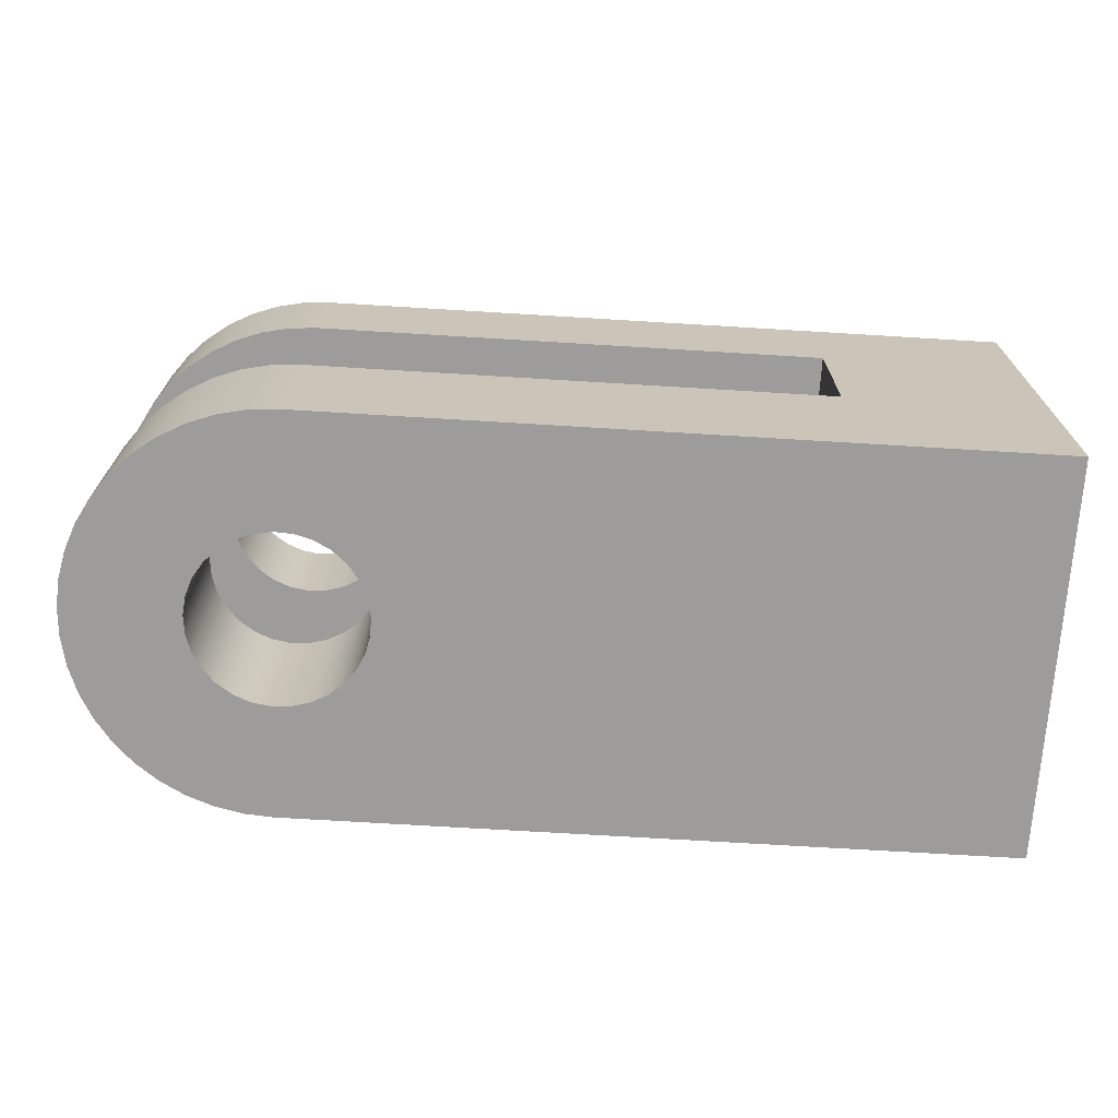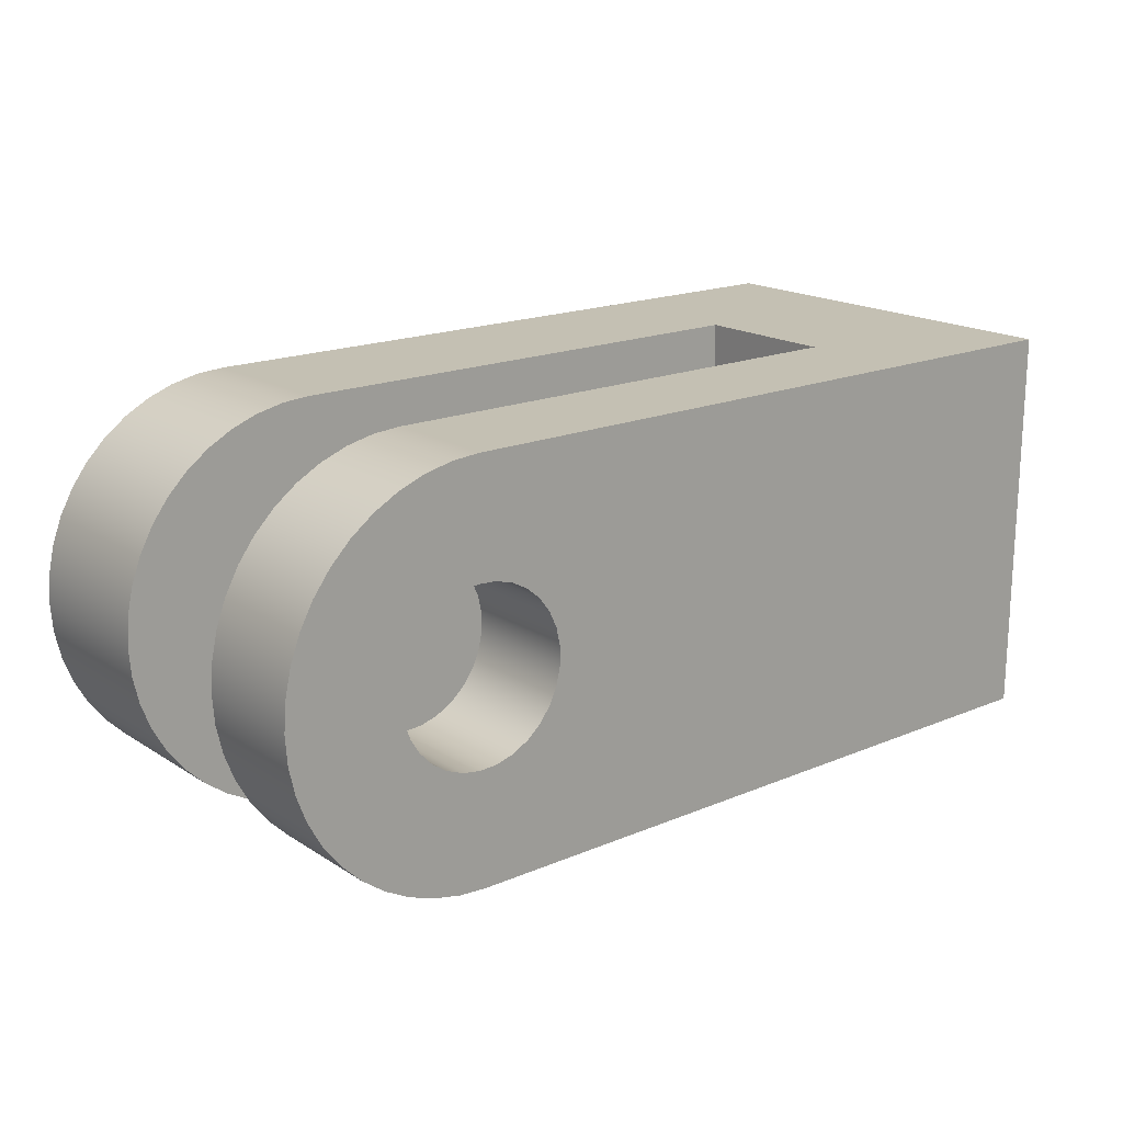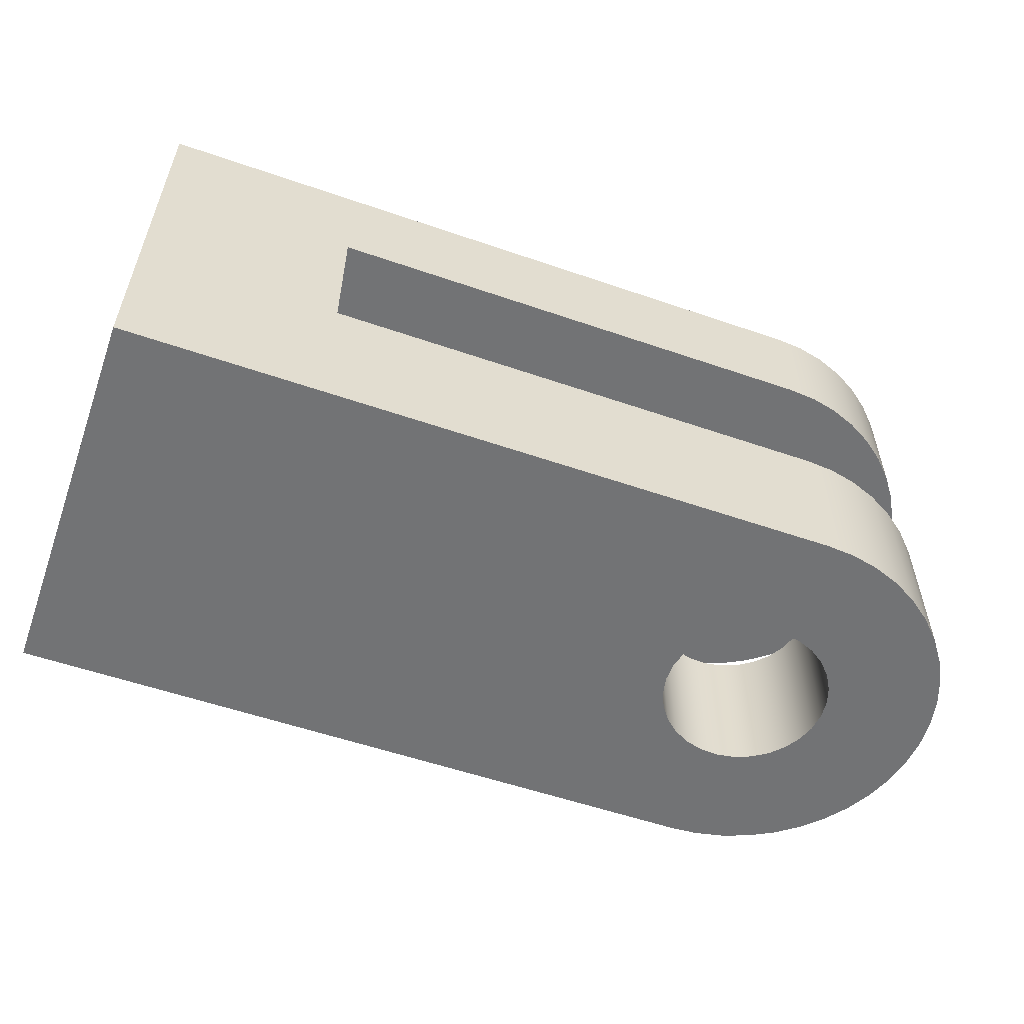
<metadata>
{"format":"obj","ext":"obj","renderer":"f3d","projection":"perspective","resolution":1024,"background":"white","views":[{"elev":-70.0,"azim":176.5,"up":"+Y"},{"elev":18.0,"azim":140.6,"up":"+Z"},{"elev":-55.8,"azim":-19.9,"up":"+Y"}]}
</metadata>
<code>
v 5.8 -1.451 1.7
v 5.793 -1.451 1.764
v 5.772 -1.451 1.826
v 5.739 -1.451 1.882
v 5.694 -1.451 1.929
v 5.641 -1.451 1.965
v 5.58 -1.451 1.989
v 5.516 -1.451 2
v 5.451 -1.451 1.996
v 5.389 -1.451 1.979
v 5.332 -1.451 1.948
v 5.282 -1.451 1.906
v 5.243 -1.451 1.855
v 5.216 -1.451 1.796
v 5.202 -1.451 1.732
v 5.202 -1.451 1.668
v 5.216 -1.451 1.604
v 5.243 -1.451 1.545
v 5.282 -1.451 1.494
v 5.332 -1.451 1.452
v 5.389 -1.451 1.421
v 5.451 -1.451 1.404
v 5.516 -1.451 1.4
v 5.58 -1.451 1.411
v 5.641 -1.451 1.435
v 5.694 -1.451 1.471
v 5.739 -1.451 1.518
v 5.772 -1.451 1.574
v 5.793 -1.451 1.636
v 5.8 -0.912 1.7
v 5.793 -0.912 1.636
v 5.772 -0.912 1.574
v 5.739 -0.912 1.518
v 5.694 -0.912 1.471
v 5.641 -0.912 1.435
v 5.58 -0.912 1.411
v 5.516 -0.912 1.4
v 5.451 -0.912 1.404
v 5.389 -0.912 1.421
v 5.332 -0.912 1.452
v 5.282 -0.912 1.494
v 5.243 -0.912 1.545
v 5.216 -0.912 1.604
v 5.202 -0.912 1.668
v 5.202 -0.912 1.732
v 5.216 -0.912 1.796
v 5.243 -0.912 1.855
v 5.282 -0.912 1.906
v 5.332 -0.912 1.948
v 5.389 -0.912 1.979
v 5.451 -0.912 1.996
v 5.516 -0.912 2
v 5.58 -0.912 1.989
v 5.641 -0.912 1.965
v 5.694 -0.912 1.929
v 5.739 -0.912 1.882
v 5.772 -0.912 1.826
v 5.793 -0.912 1.764
v 5.8 -1.451 1.7
v 5.8 -0.912 1.7
v 5.8 -0.4 1.7
v 5.793 -0.4 1.764
v 5.772 -0.4 1.826
v 5.739 -0.4 1.882
v 5.694 -0.4 1.929
v 5.641 -0.4 1.965
v 5.58 -0.4 1.989
v 5.516 -0.4 2
v 5.451 -0.4 1.996
v 5.389 -0.4 1.979
v 5.332 -0.4 1.948
v 5.282 -0.4 1.906
v 5.243 -0.4 1.855
v 5.216 -0.4 1.796
v 5.202 -0.4 1.732
v 5.202 -0.4 1.668
v 5.216 -0.4 1.604
v 5.243 -0.4 1.545
v 5.282 -0.4 1.494
v 5.332 -0.4 1.452
v 5.389 -0.4 1.421
v 5.451 -0.4 1.404
v 5.516 -0.4 1.4
v 5.58 -0.4 1.411
v 5.641 -0.4 1.435
v 5.694 -0.4 1.471
v 5.739 -0.4 1.518
v 5.772 -0.4 1.574
v 5.793 -0.4 1.636
v 5.8 0 1.7
v 5.793 0 1.636
v 5.772 0 1.574
v 5.739 0 1.518
v 5.694 0 1.471
v 5.641 0 1.435
v 5.58 0 1.411
v 5.516 0 1.4
v 5.451 0 1.404
v 5.389 0 1.421
v 5.332 0 1.452
v 5.282 0 1.494
v 5.243 0 1.545
v 5.216 0 1.604
v 5.202 0 1.668
v 5.202 0 1.732
v 5.216 0 1.796
v 5.243 0 1.855
v 5.282 0 1.906
v 5.332 0 1.948
v 5.389 0 1.979
v 5.451 0 1.996
v 5.516 0 2
v 5.58 0 1.989
v 5.641 0 1.965
v 5.694 0 1.929
v 5.739 0 1.882
v 5.772 0 1.826
v 5.793 0 1.764
v 5.8 -0.4 1.7
v 5.8 0 1.7
v 5.8 -0.4 1.7
v 5.793 -0.4 1.636
v 5.772 -0.4 1.574
v 5.739 -0.4 1.518
v 5.694 -0.4 1.471
v 5.641 -0.4 1.435
v 5.58 -0.4 1.411
v 5.516 -0.4 1.4
v 5.451 -0.4 1.404
v 5.389 -0.4 1.421
v 5.332 -0.4 1.452
v 5.282 -0.4 1.494
v 5.243 -0.4 1.545
v 5.216 -0.4 1.604
v 5.202 -0.4 1.668
v 5.202 -0.4 1.732
v 5.216 -0.4 1.796
v 5.243 -0.4 1.855
v 5.282 -0.4 1.906
v 5.332 -0.4 1.948
v 5.389 -0.4 1.979
v 5.451 -0.4 1.996
v 5.516 -0.4 2
v 5.58 -0.4 1.989
v 5.641 -0.4 1.965
v 5.694 -0.4 1.929
v 5.739 -0.4 1.882
v 5.772 -0.4 1.826
v 5.793 -0.4 1.764
v 5.5 -0.4 1
v 5.6 -0.4 1.007
v 5.697 -0.4 1.028
v 5.791 -0.4 1.063
v 5.878 -0.4 1.111
v 5.958 -0.4 1.171
v 6.029 -0.4 1.242
v 6.089 -0.4 1.322
v 6.137 -0.4 1.409
v 6.172 -0.4 1.503
v 6.193 -0.4 1.6
v 6.2 -0.4 1.7
v 6.193 -0.4 1.8
v 6.172 -0.4 1.897
v 6.137 -0.4 1.991
v 6.089 -0.4 2.078
v 6.029 -0.4 2.158
v 5.958 -0.4 2.229
v 5.878 -0.4 2.289
v 5.791 -0.4 2.337
v 5.697 -0.4 2.372
v 5.6 -0.4 2.393
v 5.5 -0.4 2.4
v 3.7 -0.4 2.4
v 3.7 -0.4 1
v 3.7 -0.912 1
v 3.7 -0.4 1
v 3.7 -0.4 2.4
v 3.7 -0.912 2.4
v 5.8 -0.912 1.7
v 5.793 -0.912 1.764
v 5.772 -0.912 1.826
v 5.739 -0.912 1.882
v 5.694 -0.912 1.929
v 5.641 -0.912 1.965
v 5.58 -0.912 1.989
v 5.516 -0.912 2
v 5.451 -0.912 1.996
v 5.389 -0.912 1.979
v 5.332 -0.912 1.948
v 5.282 -0.912 1.906
v 5.243 -0.912 1.855
v 5.216 -0.912 1.796
v 5.202 -0.912 1.732
v 5.202 -0.912 1.668
v 5.216 -0.912 1.604
v 5.243 -0.912 1.545
v 5.282 -0.912 1.494
v 5.332 -0.912 1.452
v 5.389 -0.912 1.421
v 5.451 -0.912 1.404
v 5.516 -0.912 1.4
v 5.58 -0.912 1.411
v 5.641 -0.912 1.435
v 5.694 -0.912 1.471
v 5.739 -0.912 1.518
v 5.772 -0.912 1.574
v 5.793 -0.912 1.636
v 5.5 -0.912 2.4
v 5.6 -0.912 2.393
v 5.697 -0.912 2.372
v 5.791 -0.912 2.337
v 5.878 -0.912 2.289
v 5.958 -0.912 2.229
v 6.029 -0.912 2.158
v 6.089 -0.912 2.078
v 6.137 -0.912 1.991
v 6.172 -0.912 1.897
v 6.193 -0.912 1.8
v 6.2 -0.912 1.7
v 6.193 -0.912 1.6
v 6.172 -0.912 1.503
v 6.137 -0.912 1.409
v 6.089 -0.912 1.322
v 6.029 -0.912 1.242
v 5.958 -0.912 1.171
v 5.878 -0.912 1.111
v 5.791 -0.912 1.063
v 5.697 -0.912 1.028
v 5.6 -0.912 1.007
v 5.5 -0.912 1
v 3.7 -0.912 1
v 3.7 -0.912 2.4
v 5.5 -0.4 1
v 3.7 -0.4 1
v 3.7 -0.912 1
v 5.5 -0.912 1
v 5.5 -1.451 1
v 3 -1.451 1
v 3 0 1
v 5.5 0 1
v 5.5 -0.912 1
v 5.6 -0.912 1.007
v 5.697 -0.912 1.028
v 5.791 -0.912 1.063
v 5.878 -0.912 1.111
v 5.958 -0.912 1.171
v 6.029 -0.912 1.242
v 6.089 -0.912 1.322
v 6.137 -0.912 1.409
v 6.172 -0.912 1.503
v 6.193 -0.912 1.6
v 6.2 -0.912 1.7
v 6.193 -0.912 1.8
v 6.172 -0.912 1.897
v 6.137 -0.912 1.991
v 6.089 -0.912 2.078
v 6.029 -0.912 2.158
v 5.958 -0.912 2.229
v 5.878 -0.912 2.289
v 5.791 -0.912 2.337
v 5.697 -0.912 2.372
v 5.6 -0.912 2.393
v 5.5 -0.912 2.4
v 5.5 -1.451 2.4
v 5.6 -1.451 2.393
v 5.697 -1.451 2.372
v 5.791 -1.451 2.337
v 5.878 -1.451 2.289
v 5.958 -1.451 2.229
v 6.029 -1.451 2.158
v 6.089 -1.451 2.078
v 6.137 -1.451 1.991
v 6.172 -1.451 1.897
v 6.193 -1.451 1.8
v 6.2 -1.451 1.7
v 6.193 -1.451 1.6
v 6.172 -1.451 1.503
v 6.137 -1.451 1.409
v 6.089 -1.451 1.322
v 6.029 -1.451 1.242
v 5.958 -1.451 1.171
v 5.878 -1.451 1.111
v 5.791 -1.451 1.063
v 5.697 -1.451 1.028
v 5.6 -1.451 1.007
v 5.5 -1.451 1
v 5.5 -0.4 2.4
v 5.6 -0.4 2.393
v 5.697 -0.4 2.372
v 5.791 -0.4 2.337
v 5.878 -0.4 2.289
v 5.958 -0.4 2.229
v 6.029 -0.4 2.158
v 6.089 -0.4 2.078
v 6.137 -0.4 1.991
v 6.172 -0.4 1.897
v 6.193 -0.4 1.8
v 6.2 -0.4 1.7
v 6.193 -0.4 1.6
v 6.172 -0.4 1.503
v 6.137 -0.4 1.409
v 6.089 -0.4 1.322
v 6.029 -0.4 1.242
v 5.958 -0.4 1.171
v 5.878 -0.4 1.111
v 5.791 -0.4 1.063
v 5.697 -0.4 1.028
v 5.6 -0.4 1.007
v 5.5 -0.4 1
v 5.5 0 1
v 5.6 0 1.007
v 5.697 0 1.028
v 5.791 0 1.063
v 5.878 0 1.111
v 5.958 0 1.171
v 6.029 0 1.242
v 6.089 0 1.322
v 6.137 0 1.409
v 6.172 0 1.503
v 6.193 0 1.6
v 6.2 0 1.7
v 6.193 0 1.8
v 6.172 0 1.897
v 6.137 0 1.991
v 6.089 0 2.078
v 6.029 0 2.158
v 5.958 0 2.229
v 5.878 0 2.289
v 5.791 0 2.337
v 5.697 0 2.372
v 5.6 0 2.393
v 5.5 0 2.4
v 3 0 2.4
v 3 0 1
v 3 -1.451 1
v 3 -1.451 2.4
v 3.7 -0.4 2.4
v 5.5 -0.4 2.4
v 5.5 0 2.4
v 3 0 2.4
v 3 -1.451 2.4
v 5.5 -1.451 2.4
v 5.5 -0.912 2.4
v 3.7 -0.912 2.4
v 5.8 0 1.7
v 5.793 0 1.764
v 5.772 0 1.826
v 5.739 0 1.882
v 5.694 0 1.929
v 5.641 0 1.965
v 5.58 0 1.989
v 5.516 0 2
v 5.451 0 1.996
v 5.389 0 1.979
v 5.332 0 1.948
v 5.282 0 1.906
v 5.243 0 1.855
v 5.216 0 1.796
v 5.202 0 1.732
v 5.202 0 1.668
v 5.216 0 1.604
v 5.243 0 1.545
v 5.282 0 1.494
v 5.332 0 1.452
v 5.389 0 1.421
v 5.451 0 1.404
v 5.516 0 1.4
v 5.58 0 1.411
v 5.641 0 1.435
v 5.694 0 1.471
v 5.739 0 1.518
v 5.772 0 1.574
v 5.793 0 1.636
v 3 0 2.4
v 5.5 0 2.4
v 5.6 0 2.393
v 5.697 0 2.372
v 5.791 0 2.337
v 5.878 0 2.289
v 5.958 0 2.229
v 6.029 0 2.158
v 6.089 0 2.078
v 6.137 0 1.991
v 6.172 0 1.897
v 6.193 0 1.8
v 6.2 0 1.7
v 6.193 0 1.6
v 6.172 0 1.503
v 6.137 0 1.409
v 6.089 0 1.322
v 6.029 0 1.242
v 5.958 0 1.171
v 5.878 0 1.111
v 5.791 0 1.063
v 5.697 0 1.028
v 5.6 0 1.007
v 5.5 0 1
v 3 0 1
v 5.8 -1.451 1.7
v 5.793 -1.451 1.636
v 5.772 -1.451 1.574
v 5.739 -1.451 1.518
v 5.694 -1.451 1.471
v 5.641 -1.451 1.435
v 5.58 -1.451 1.411
v 5.516 -1.451 1.4
v 5.451 -1.451 1.404
v 5.389 -1.451 1.421
v 5.332 -1.451 1.452
v 5.282 -1.451 1.494
v 5.243 -1.451 1.545
v 5.216 -1.451 1.604
v 5.202 -1.451 1.668
v 5.202 -1.451 1.732
v 5.216 -1.451 1.796
v 5.243 -1.451 1.855
v 5.282 -1.451 1.906
v 5.332 -1.451 1.948
v 5.389 -1.451 1.979
v 5.451 -1.451 1.996
v 5.516 -1.451 2
v 5.58 -1.451 1.989
v 5.641 -1.451 1.965
v 5.694 -1.451 1.929
v 5.739 -1.451 1.882
v 5.772 -1.451 1.826
v 5.793 -1.451 1.764
v 5.5 -1.451 2.4
v 3 -1.451 2.4
v 3 -1.451 1
v 5.5 -1.451 1
v 5.6 -1.451 1.007
v 5.697 -1.451 1.028
v 5.791 -1.451 1.063
v 5.878 -1.451 1.111
v 5.958 -1.451 1.171
v 6.029 -1.451 1.242
v 6.089 -1.451 1.322
v 6.137 -1.451 1.409
v 6.172 -1.451 1.503
v 6.193 -1.451 1.6
v 6.2 -1.451 1.7
v 6.193 -1.451 1.8
v 6.172 -1.451 1.897
v 6.137 -1.451 1.991
v 6.089 -1.451 2.078
v 6.029 -1.451 2.158
v 5.958 -1.451 2.229
v 5.878 -1.451 2.289
v 5.791 -1.451 2.337
v 5.697 -1.451 2.372
v 5.6 -1.451 2.393
g 11711ae8-e327-11ea-99e7-54bf646e7e1f
f 2 58 1
f 1 58 60
f 59 30 29
f 29 30 31
f 29 31 28
f 28 31 32
f 28 32 27
f 27 32 33
f 27 33 26
f 26 33 34
f 26 34 25
f 25 34 35
f 25 35 24
f 24 35 36
f 24 36 23
f 23 36 37
f 23 37 22
f 22 37 38
f 22 38 21
f 21 38 39
f 21 39 20
f 20 39 40
f 20 40 19
f 19 40 41
f 19 41 18
f 18 41 42
f 18 42 17
f 17 42 43
f 17 43 16
f 16 43 44
f 16 44 15
f 15 44 45
f 15 45 14
f 14 45 46
f 14 46 13
f 13 46 47
f 13 47 12
f 12 47 48
f 12 48 11
f 11 48 49
f 11 49 10
f 10 49 50
f 10 50 9
f 9 50 51
f 9 51 8
f 8 51 52
f 8 52 7
f 7 52 53
f 7 53 6
f 6 53 54
f 6 54 5
f 5 54 55
f 5 55 4
f 4 55 56
f 4 56 3
f 3 56 57
f 3 57 2
f 2 57 58
g 11719018-e327-11ea-bacf-54bf646e7e1f
f 62 118 61
f 61 118 120
f 119 90 89
f 89 90 91
f 89 91 88
f 88 91 92
f 88 92 87
f 87 92 93
f 87 93 86
f 86 93 94
f 86 94 85
f 85 94 95
f 85 95 84
f 84 95 96
f 84 96 83
f 83 96 97
f 83 97 82
f 82 97 98
f 82 98 81
f 81 98 99
f 81 99 80
f 80 99 100
f 80 100 79
f 79 100 101
f 79 101 78
f 78 101 102
f 78 102 77
f 77 102 103
f 77 103 76
f 76 103 104
f 76 104 75
f 75 104 105
f 75 105 74
f 74 105 106
f 74 106 73
f 73 106 107
f 73 107 72
f 72 107 108
f 72 108 71
f 71 108 109
f 71 109 70
f 70 109 110
f 70 110 69
f 69 110 111
f 69 111 68
f 68 111 112
f 68 112 67
f 67 112 113
f 67 113 66
f 66 113 114
f 66 114 65
f 65 114 115
f 65 115 64
f 64 115 116
f 64 116 63
f 63 116 117
f 63 117 62
f 62 117 118
g 113faa68-e327-11ea-8c79-54bf646e7e1f
f 149 121 161
f 161 121 122
f 161 122 160
f 160 122 123
f 160 123 159
f 159 123 124
f 159 124 158
f 158 124 125
f 158 125 157
f 157 125 126
f 157 126 156
f 156 126 127
f 156 127 155
f 155 127 154
f 154 127 128
f 154 128 153
f 153 128 152
f 152 128 151
f 151 128 150
f 150 128 129
f 150 129 130
f 130 131 150
f 150 131 174
f 174 131 132
f 174 132 133
f 133 134 174
f 174 134 135
f 174 135 173
f 173 135 136
f 173 136 137
f 137 138 173
f 173 138 139
f 173 139 140
f 173 140 172
f 172 140 141
f 172 141 142
f 142 143 172
f 172 143 171
f 171 143 170
f 170 143 169
f 169 143 168
f 168 143 144
f 168 144 167
f 167 144 166
f 166 144 145
f 166 145 165
f 165 145 146
f 165 146 164
f 164 146 147
f 164 147 163
f 163 147 148
f 163 148 162
f 162 148 149
f 162 149 161
g 114094c8-e327-11ea-8c60-54bf646e7e1f
f 175 176 178
f 178 176 177
g 114109ee-e327-11ea-a3c6-54bf646e7e1f
f 207 179 219
f 219 179 180
f 219 180 218
f 218 180 181
f 218 181 217
f 217 181 182
f 217 182 216
f 216 182 183
f 216 183 215
f 215 183 184
f 215 184 214
f 214 184 185
f 214 185 213
f 213 185 212
f 212 185 186
f 212 186 211
f 211 186 210
f 210 186 209
f 209 186 208
f 208 186 187
f 208 187 188
f 188 189 208
f 208 189 232
f 232 189 190
f 232 190 191
f 191 192 232
f 232 192 193
f 232 193 194
f 232 194 231
f 231 194 195
f 231 195 196
f 196 197 231
f 231 197 198
f 231 198 230
f 230 198 199
f 230 199 200
f 200 201 230
f 230 201 229
f 229 201 228
f 228 201 227
f 227 201 226
f 226 201 202
f 226 202 225
f 225 202 224
f 224 202 203
f 224 203 223
f 223 203 204
f 223 204 222
f 222 204 205
f 222 205 221
f 221 205 206
f 221 206 220
f 220 206 207
f 220 207 219
g 11105cf6-e327-11ea-ae66-54bf646e7e1f
f 233 234 240
f 240 234 239
f 239 234 235
f 239 235 238
f 238 235 237
f 237 235 236
g 111035e6-e327-11ea-a51e-54bf646e7e1f
f 286 241 285
f 285 241 242
f 285 242 284
f 284 242 243
f 284 243 283
f 283 243 244
f 283 244 282
f 282 244 245
f 282 245 281
f 281 245 246
f 281 246 280
f 280 246 247
f 280 247 279
f 279 247 248
f 279 248 278
f 278 248 249
f 278 249 277
f 277 249 250
f 277 250 276
f 276 250 251
f 276 251 275
f 275 251 252
f 275 252 274
f 274 252 253
f 274 253 273
f 273 253 254
f 273 254 272
f 272 254 255
f 272 255 271
f 271 255 256
f 271 256 270
f 270 256 257
f 270 257 269
f 269 257 258
f 269 258 268
f 268 258 259
f 268 259 267
f 267 259 260
f 267 260 266
f 266 260 261
f 266 261 265
f 265 261 262
f 265 262 264
f 264 262 263
g 3cc1bf93-32e3-372d-9ae4-bdab24a03758
f 332 287 331
f 331 287 288
f 331 288 330
f 330 288 289
f 330 289 329
f 329 289 290
f 329 290 328
f 328 290 291
f 328 291 327
f 327 291 292
f 327 292 326
f 326 292 293
f 326 293 325
f 325 293 294
f 325 294 324
f 324 294 295
f 324 295 323
f 323 295 296
f 323 296 322
f 322 296 297
f 322 297 321
f 321 297 298
f 321 298 320
f 320 298 299
f 320 299 319
f 319 299 300
f 319 300 318
f 318 300 301
f 318 301 317
f 317 301 302
f 317 302 316
f 316 302 303
f 316 303 315
f 315 303 304
f 315 304 314
f 314 304 305
f 314 305 313
f 313 305 306
f 313 306 312
f 312 306 307
f 312 307 311
f 311 307 308
f 311 308 310
f 310 308 309
g 11108408-e327-11ea-aabe-54bf646e7e1f
f 333 334 336
f 336 334 335
g 1110ab14-e327-11ea-98e3-54bf646e7e1f
f 338 339 337
f 337 339 340
f 337 340 344
f 344 340 341
f 344 341 342
f 342 343 344
g 1110f92e-e327-11ea-a724-54bf646e7e1f
f 373 345 386
f 386 345 346
f 386 346 385
f 385 346 347
f 385 347 384
f 384 347 348
f 384 348 383
f 383 348 349
f 383 349 382
f 382 349 350
f 382 350 381
f 381 350 351
f 381 351 380
f 380 351 379
f 379 351 352
f 379 352 378
f 378 352 377
f 377 352 376
f 376 352 375
f 375 352 353
f 375 353 354
f 354 355 375
f 375 355 374
f 374 355 356
f 374 356 357
f 357 358 374
f 374 358 359
f 374 359 360
f 374 360 398
f 398 360 361
f 398 361 362
f 362 363 398
f 398 363 364
f 398 364 397
f 397 364 365
f 397 365 366
f 366 367 397
f 397 367 396
f 396 367 395
f 395 367 394
f 394 367 393
f 393 367 368
f 393 368 392
f 392 368 391
f 391 368 369
f 391 369 390
f 390 369 370
f 390 370 389
f 389 370 371
f 389 371 388
f 388 371 372
f 388 372 387
f 387 372 373
f 387 373 386
g 11112046-e327-11ea-9ac5-54bf646e7e1f
f 427 399 442
f 442 399 400
f 442 400 441
f 441 400 401
f 441 401 440
f 440 401 402
f 440 402 439
f 439 402 403
f 439 403 438
f 438 403 404
f 438 404 437
f 437 404 405
f 437 405 436
f 436 405 435
f 435 405 406
f 435 406 434
f 434 406 433
f 433 406 432
f 432 406 431
f 431 406 407
f 431 407 408
f 408 409 431
f 431 409 430
f 430 409 410
f 430 410 411
f 411 412 430
f 430 412 413
f 430 413 429
f 429 413 414
f 429 414 415
f 415 416 429
f 429 416 417
f 429 417 418
f 429 418 428
f 428 418 419
f 428 419 420
f 420 421 428
f 428 421 452
f 452 421 451
f 451 421 450
f 450 421 449
f 449 421 422
f 449 422 448
f 448 422 447
f 447 422 423
f 447 423 446
f 446 423 424
f 446 424 445
f 445 424 425
f 445 425 444
f 444 425 426
f 444 426 443
f 443 426 427
f 443 427 442

</code>
